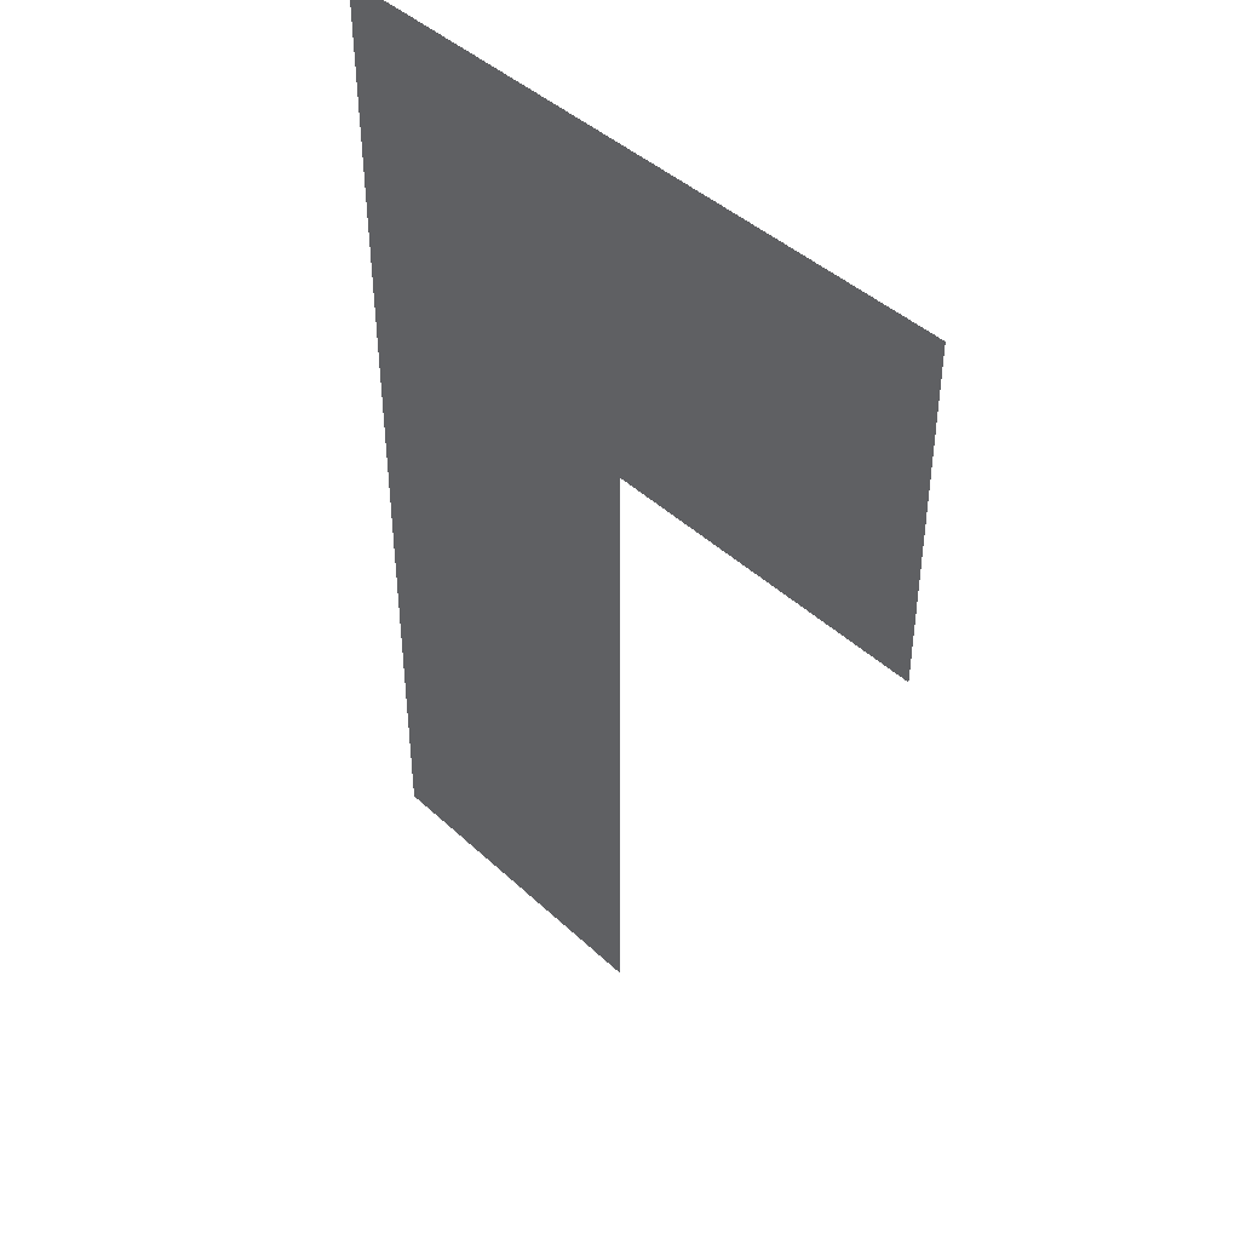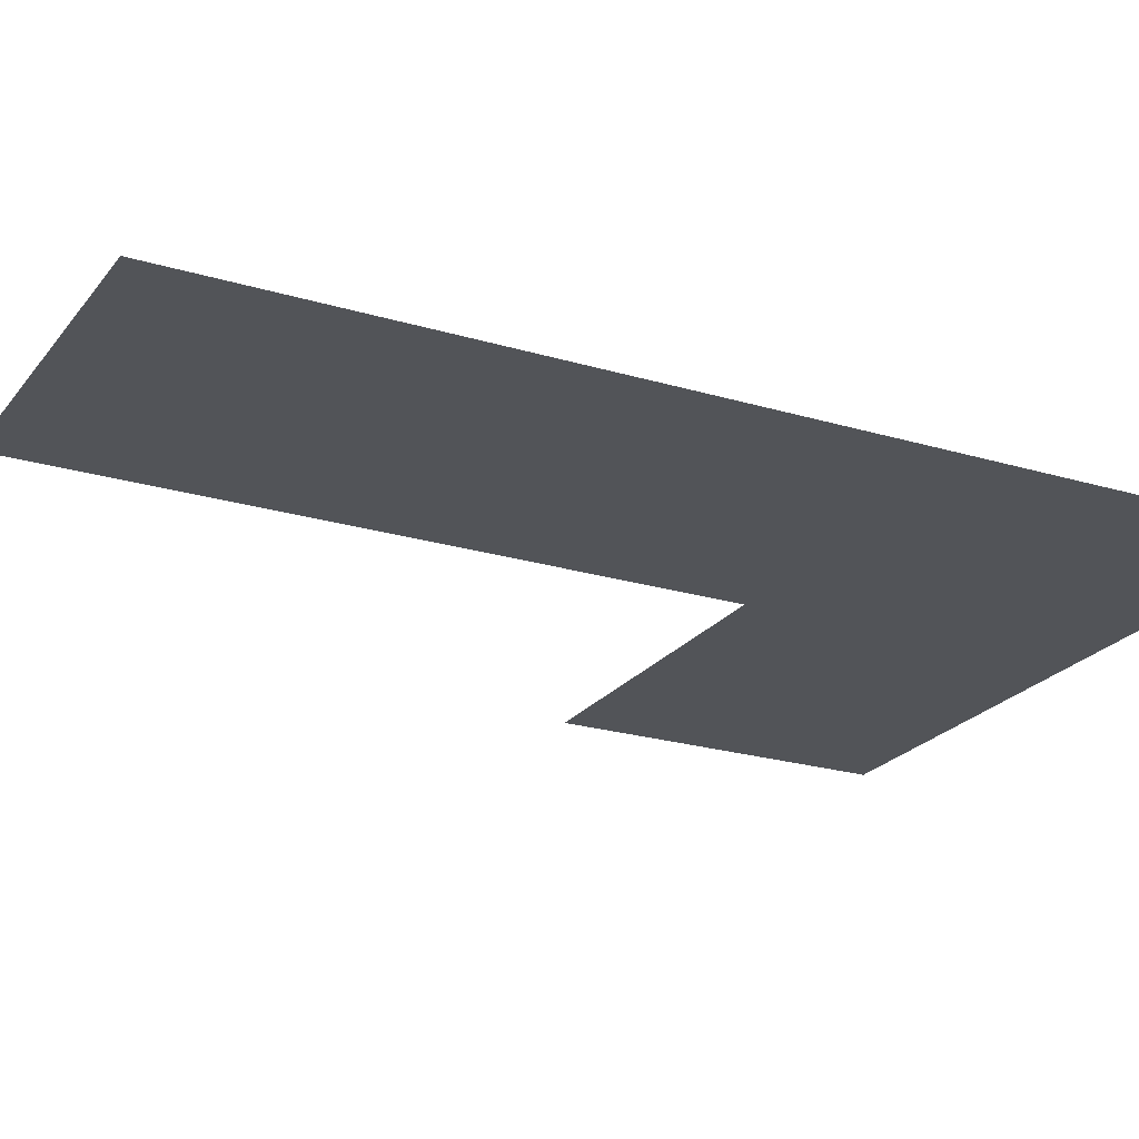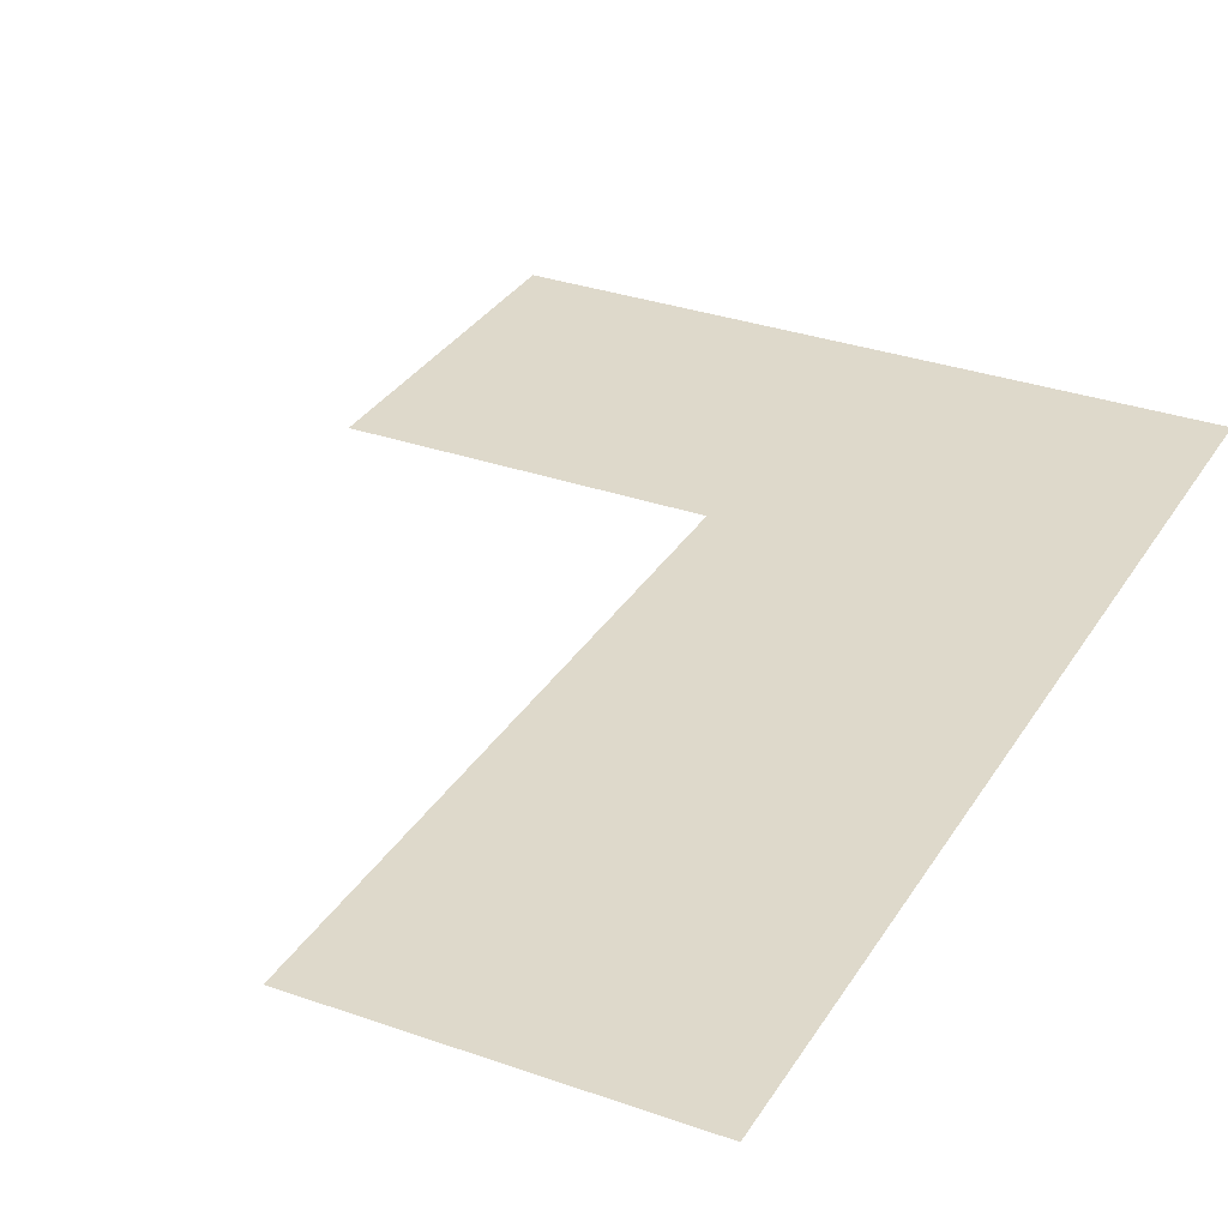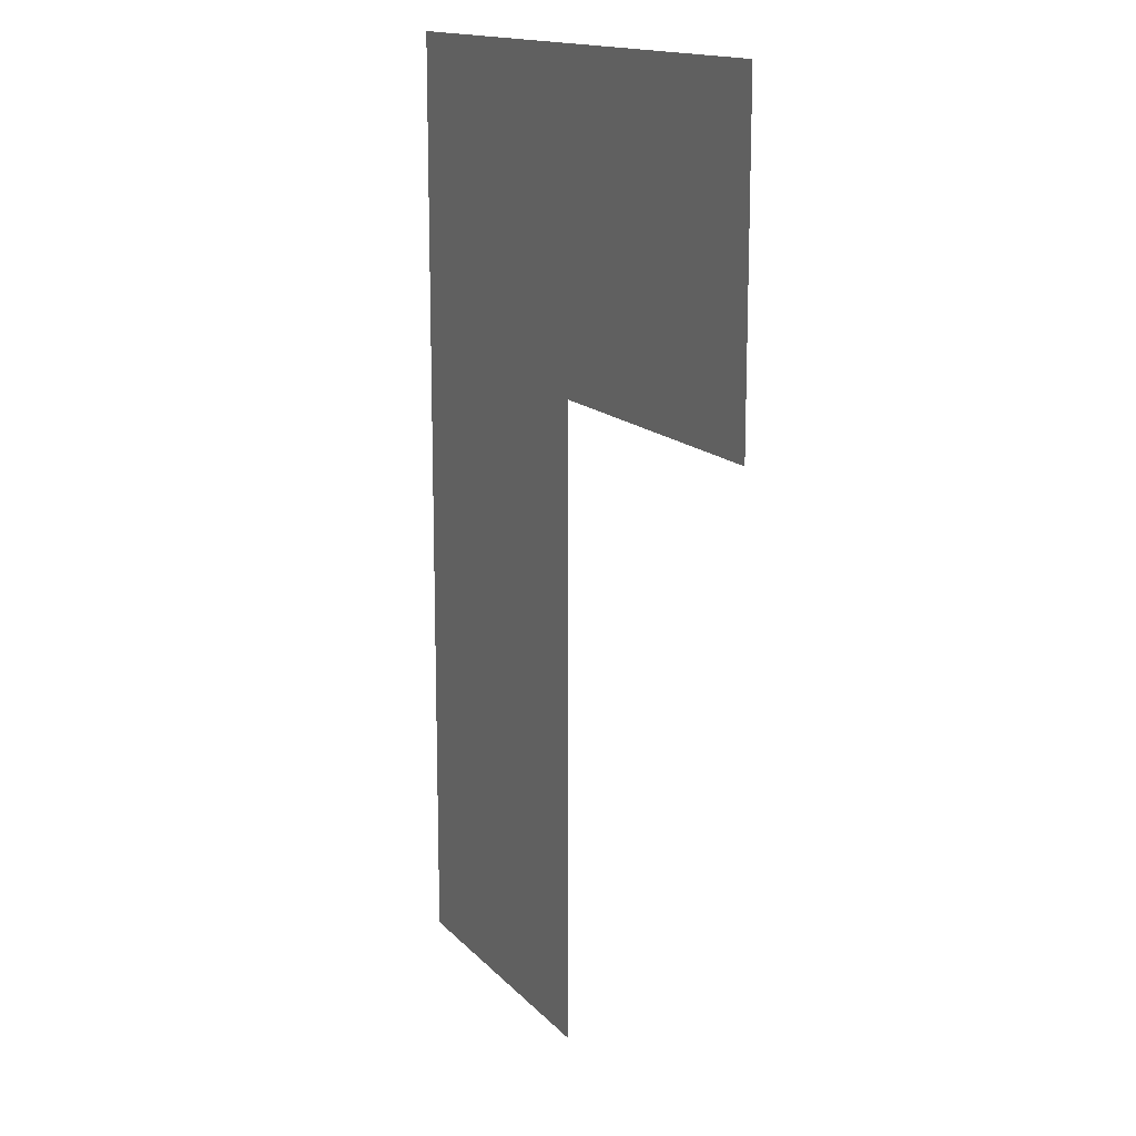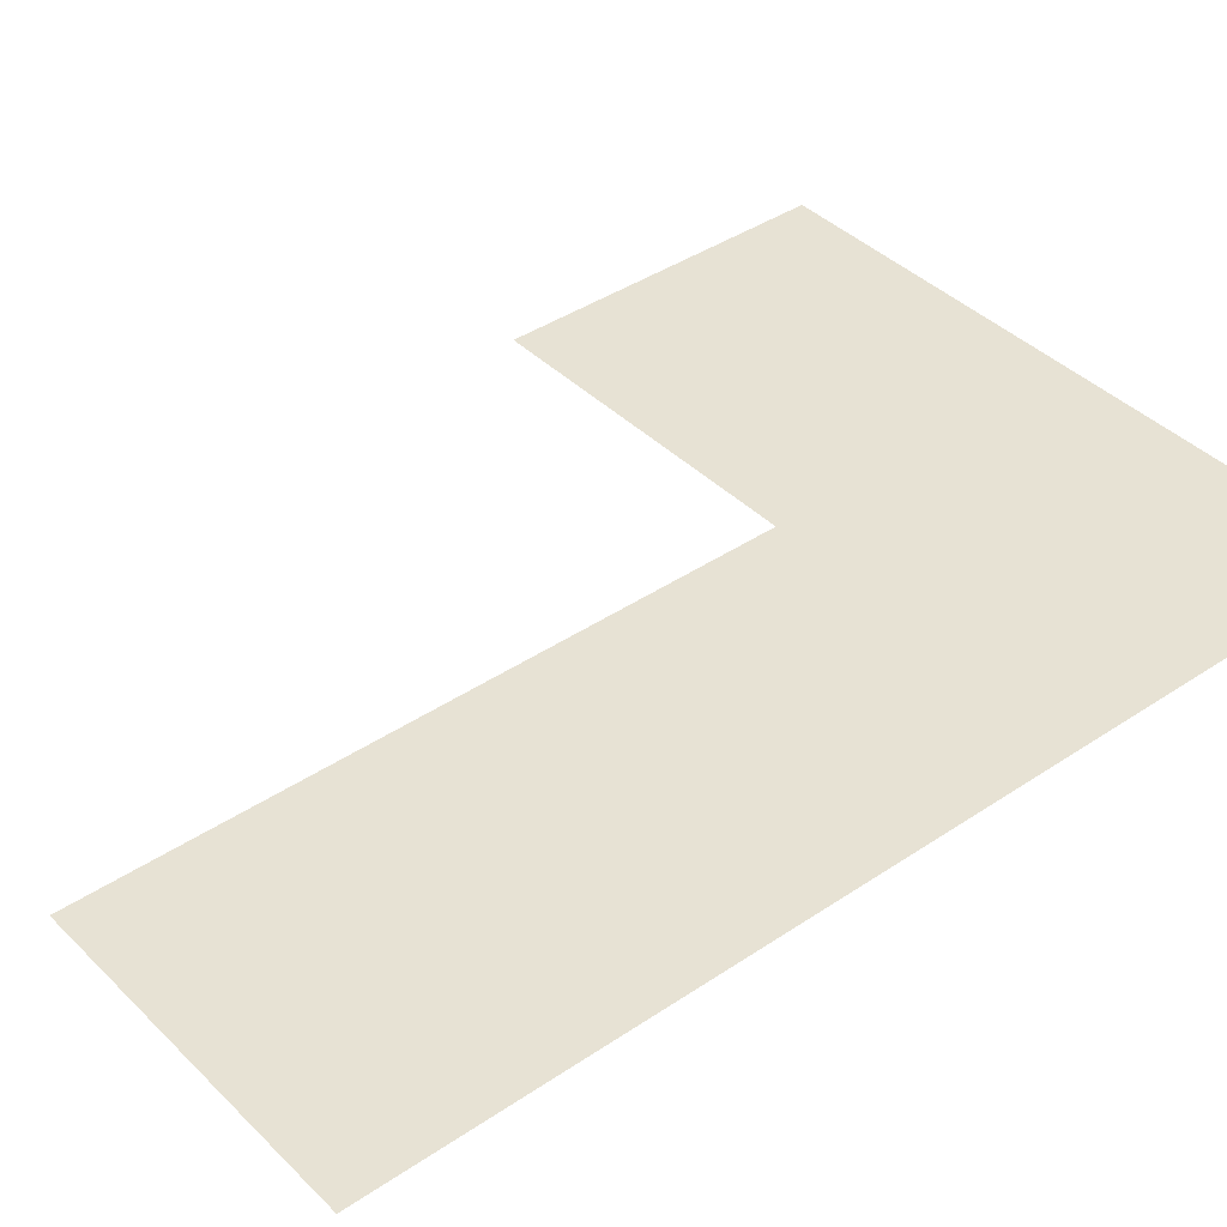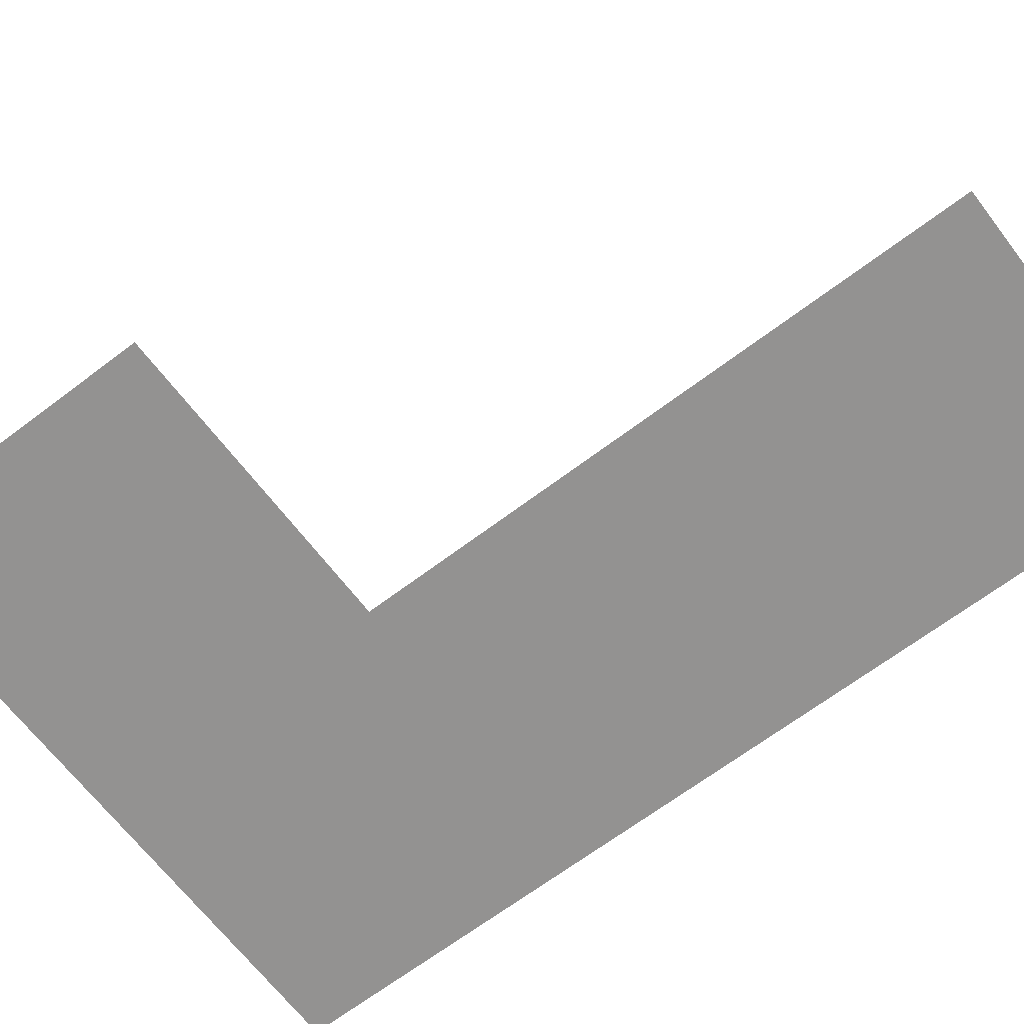
<metadata>
{"format":"obj","ext":"obj","renderer":"f3d","projection":"perspective","resolution":1024,"background":"white","views":[{"elev":43.6,"azim":-132.5,"up":"+Y"},{"elev":-22.8,"azim":62.7,"up":"+Z"},{"elev":31.8,"azim":26.5,"up":"+Z"},{"elev":14.8,"azim":-116.3,"up":"+Y"},{"elev":40.0,"azim":50.2,"up":"+Z"},{"elev":-66.5,"azim":-52.7,"up":"+Z"}]}
</metadata>
<code>
v 0 -4.48 0
v -0.32 -4.48 0
v -0.32 -4.16 0
v 0 -4.16 0
v -0.32 -4.48 0
v -0.64 -4.48 0
v -0.64 -4.16 0
v -0.32 -4.16 0
v 0 -4.8 0
v -0.32 -4.8 0
v -0.32 -4.48 0
v 0 -4.48 0
v 0 -5.12 0
v -0.32 -5.12 0
v -0.32 -4.8 0
v 0 -4.8 0
g CastleHalls2_mesh_0016
f 1 2 3 4
f 5 6 7 8
f 9 10 11 12
f 13 14 15 16

</code>
